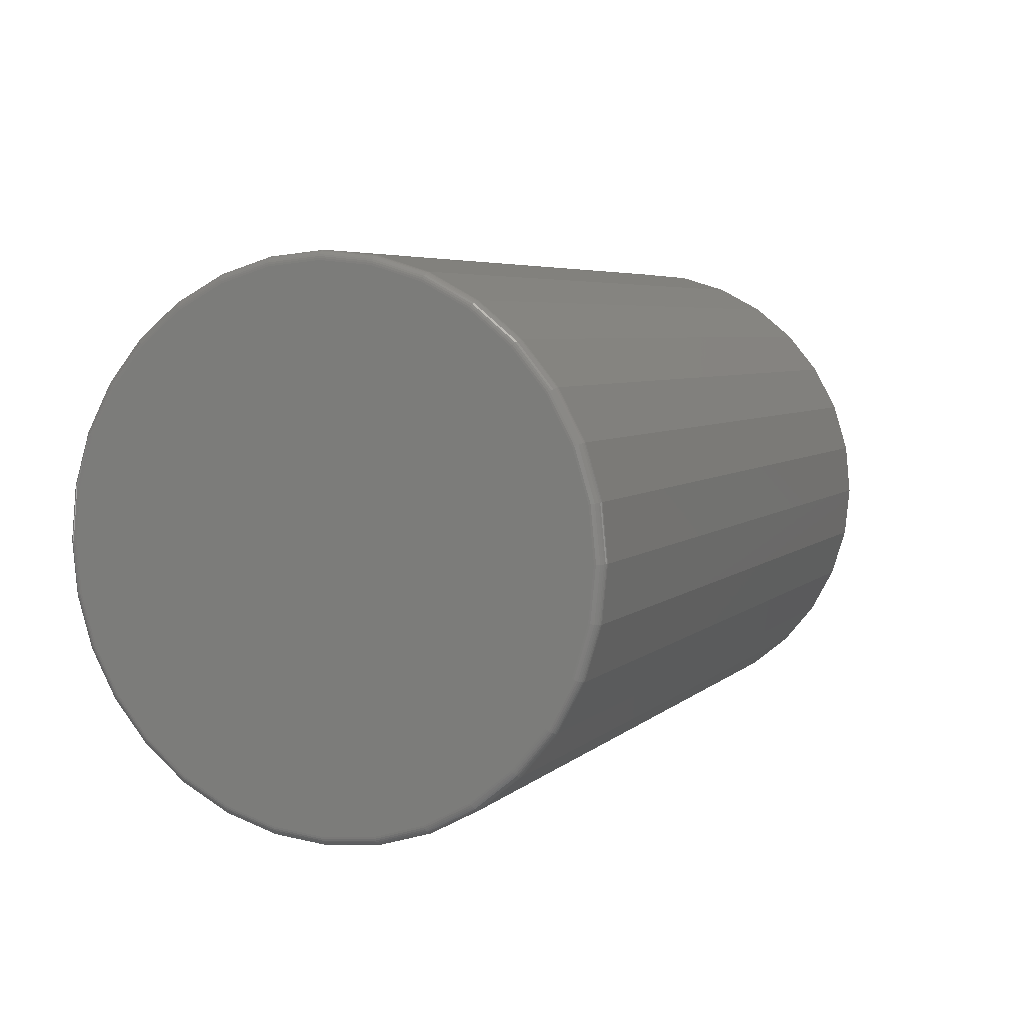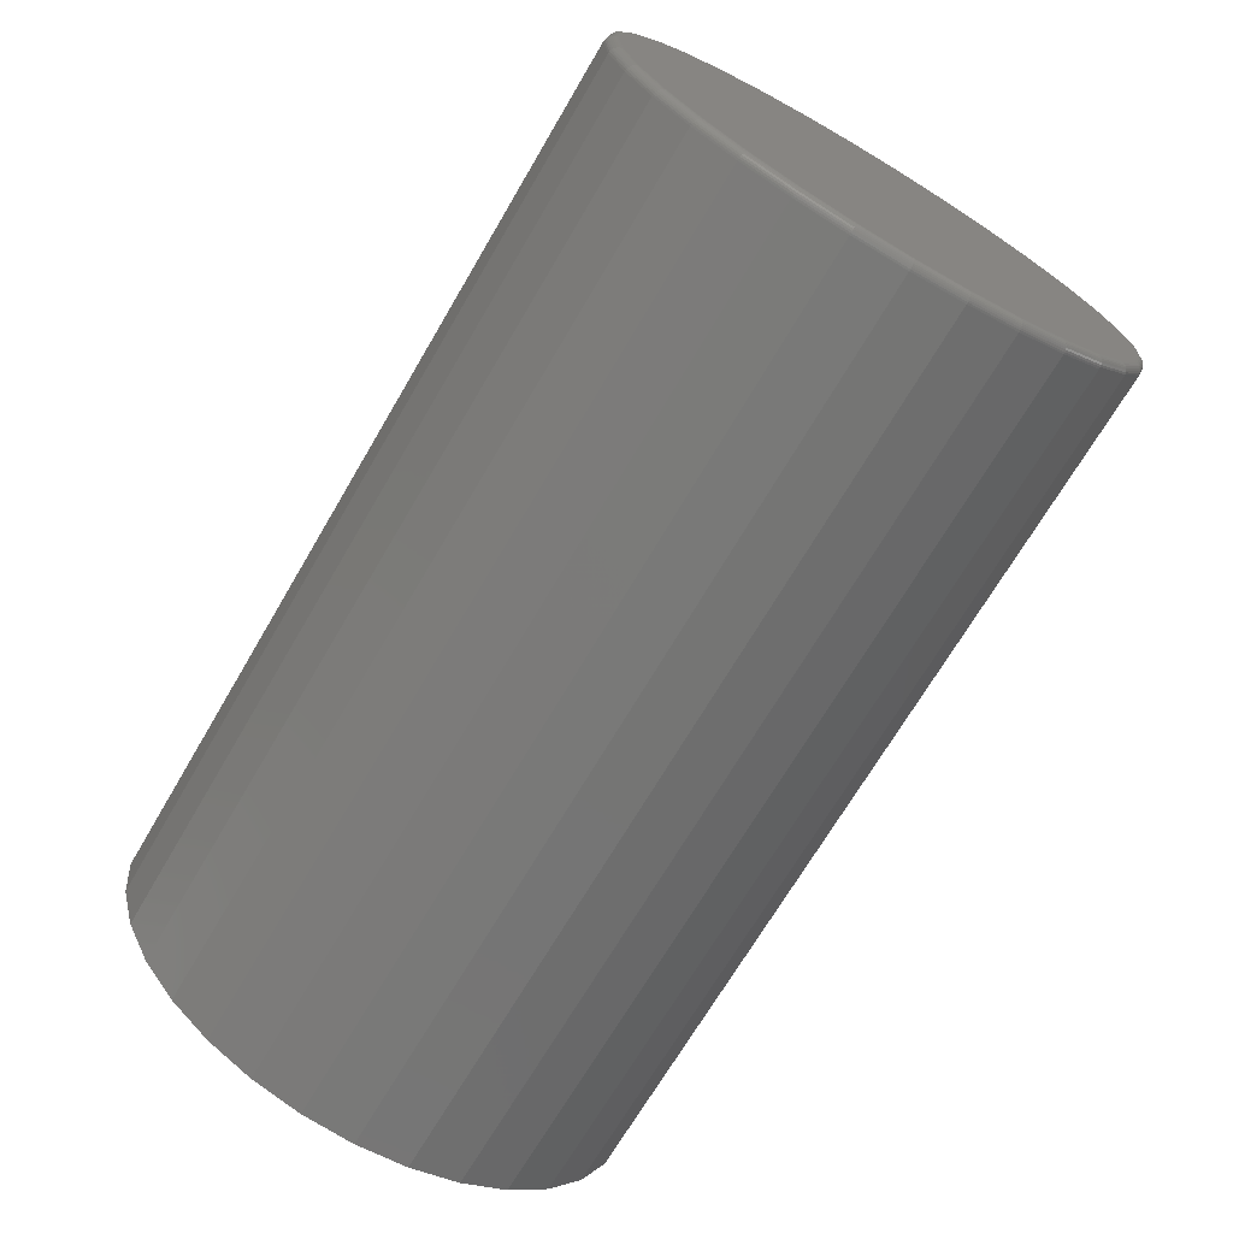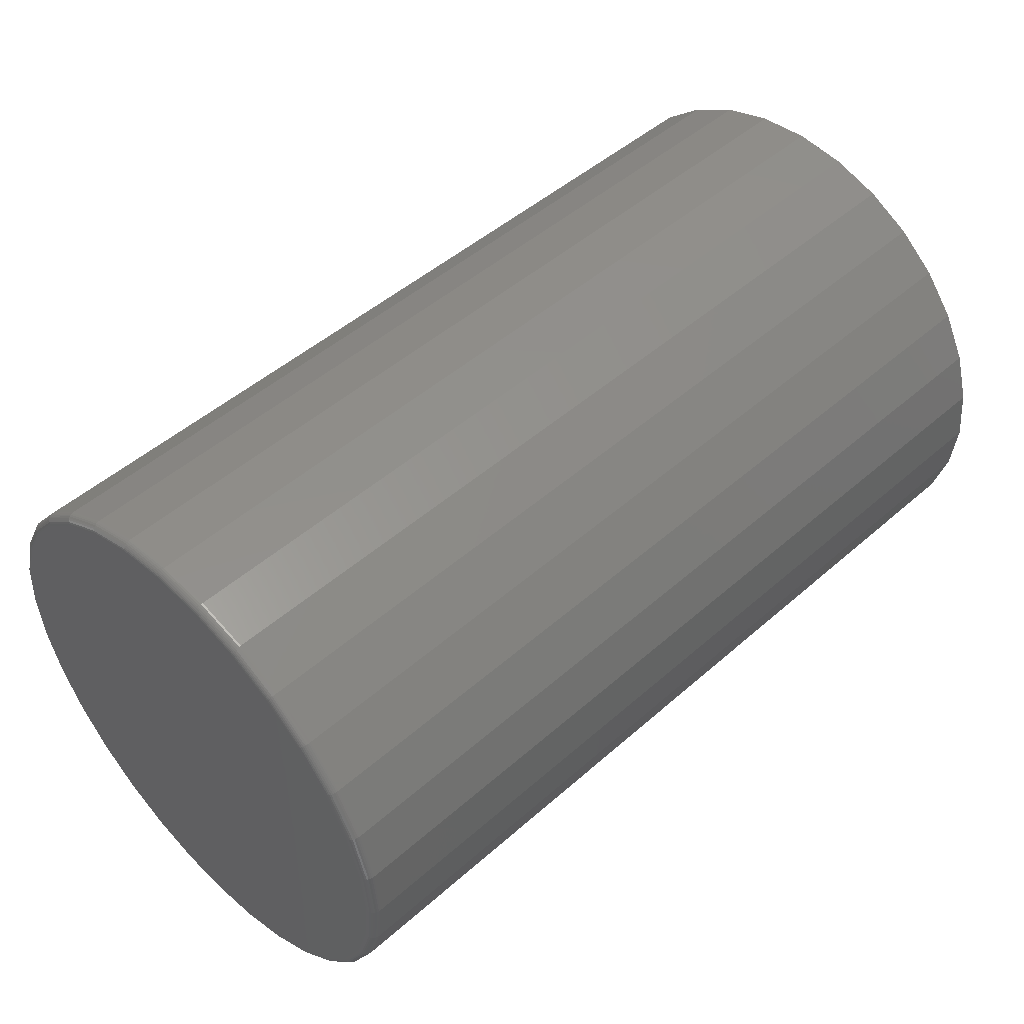
<metadata>
{"format":"stl","ext":"stl","renderer":"f3d","projection":"perspective","resolution":1024,"background":"white","views":[{"elev":5.0,"azim":112.5,"up":"+Z"},{"elev":-69.8,"azim":59.6,"up":"+Y"},{"elev":48.3,"azim":135.5,"up":"+Y"}]}
</metadata>
<code>
# stl→obj: 320 verts, 636 faces
v 0.75 -0.07999 0.4286
v 0.75 0.09052 0.4286
v 0.75 0.005263 0.437
v 0.75 0.1725 0.4037
v 0.75 -0.162 0.4037
v 0.75 0.2481 0.3634
v 0.75 -0.2375 0.3634
v 0.75 0.3143 0.309
v 0.75 -0.3037 0.309
v 0.75 0.3686 0.2428
v 0.75 -0.3581 0.2428
v 0.75 0.409 0.1672
v 0.75 -0.3985 0.1672
v 0.75 0.4339 0.08526
v 0.75 -0.4233 0.08526
v 0.75 0.4423 1.544e-16
v 0.75 -0.4317 -9.901e-16
v 0.75 0.4339 -0.08526
v 0.75 -0.4233 -0.08526
v 0.75 0.409 -0.1672
v 0.75 -0.3985 -0.1672
v 0.75 0.3686 -0.2428
v 0.75 -0.3581 -0.2428
v 0.75 0.3143 -0.309
v 0.75 -0.3037 -0.309
v 0.75 0.2481 -0.3634
v 0.75 -0.2375 -0.3634
v 0.75 0.1725 -0.4037
v 0.75 -0.162 -0.4037
v 0.75 0.09052 -0.4286
v 0.75 -0.07999 -0.4286
v 0.75 0.005263 -0.437
v -0.75 0.4579 2.325e-16
v 0.7344 0.4579 -1.888e-15
v -0.75 0.4492 -0.0883
v 0.7344 0.4492 -0.0883
v -0.75 0.4234 -0.1732
v 0.7344 0.4234 -0.1732
v -0.75 0.3816 -0.2515
v 0.7344 0.3816 -0.2515
v -0.75 0.3253 -0.3201
v 0.7344 0.3253 -0.3201
v -0.75 0.2567 -0.3763
v 0.7344 0.2567 -0.3763
v -0.75 0.1785 -0.4182
v 0.7344 0.1785 -0.4182
v -0.75 0.09357 -0.4439
v 0.7344 0.09357 -0.4439
v -0.75 0.005263 -0.4526
v 0.7344 0.005263 -0.4526
v -0.75 -0.08304 -0.4439
v 0.7344 -0.08304 -0.4439
v -0.75 -0.168 -0.4182
v 0.7344 -0.168 -0.4182
v -0.75 -0.2462 -0.3763
v 0.7344 -0.2462 -0.3763
v -0.75 -0.3148 -0.3201
v 0.7344 -0.3148 -0.3201
v -0.75 -0.3711 -0.2515
v 0.7344 -0.3711 -0.2515
v -0.75 -0.4129 -0.1732
v 0.7344 -0.4129 -0.1732
v -0.75 -0.4387 -0.0883
v 0.7344 -0.4387 -0.0883
v -0.75 -0.4474 1.631e-16
v 0.7344 -0.4474 1.631e-16
v -0.75 -0.4387 0.0883
v 0.7344 -0.4387 0.0883
v -0.75 -0.4129 0.1732
v 0.7344 -0.4129 0.1732
v -0.75 -0.3711 0.2515
v 0.7344 -0.3711 0.2515
v -0.75 -0.3148 0.3201
v 0.7344 -0.3148 0.3201
v -0.75 -0.2462 0.3763
v 0.7344 -0.2462 0.3763
v -0.75 -0.168 0.4182
v 0.7344 -0.168 0.4182
v -0.75 -0.08304 0.4439
v 0.7344 -0.08304 0.4439
v -0.75 0.005263 0.4526
v 0.7344 0.005263 0.4526
v -0.75 0.09357 0.4439
v 0.7344 0.09357 0.4439
v -0.75 0.1785 0.4182
v 0.7344 0.1785 0.4182
v -0.75 0.2567 0.3763
v 0.7344 0.2567 0.3763
v -0.75 0.3253 0.3201
v 0.7344 0.3253 0.3201
v -0.75 0.3816 0.2515
v 0.7344 0.3816 0.2515
v -0.75 0.4234 0.1732
v 0.7344 0.4234 0.1732
v -0.75 0.4492 0.0883
v 0.7344 0.4492 0.0883
v 0.7497 0.4453 -9.714e-16
v 0.7497 0.4369 -0.08585
v 0.7488 0.4482 -9.714e-16
v 0.7488 0.4397 -0.08642
v 0.7474 0.451 -9.714e-16
v 0.7474 0.4424 -0.08695
v 0.7454 0.4533 -9.714e-16
v 0.7454 0.4447 -0.08741
v 0.7431 0.4553 -9.714e-16
v 0.7431 0.4466 -0.08779
v 0.7404 0.4567 -9.714e-16
v 0.7404 0.448 -0.08807
v 0.7374 0.4576 -9.992e-16
v 0.7374 0.4489 -0.08825
v 0.7497 -0.4263 -0.08585
v 0.7497 -0.4348 4.996e-16
v 0.7488 -0.4292 -0.08642
v 0.7488 -0.4377 4.996e-16
v 0.7474 -0.4319 -0.08695
v 0.7474 -0.4404 4.996e-16
v 0.7454 -0.4342 -0.08741
v 0.7454 -0.4428 5.274e-16
v 0.7431 -0.4361 -0.08779
v 0.7431 -0.4447 4.996e-16
v 0.7404 -0.4375 -0.08807
v 0.7404 -0.4462 4.996e-16
v 0.7374 -0.4384 -0.08825
v 0.7374 -0.4471 4.996e-16
v 0.7497 -0.4013 -0.1684
v 0.7488 -0.404 -0.1695
v 0.7474 -0.4065 -0.1706
v 0.7454 -0.4087 -0.1715
v 0.7431 -0.4105 -0.1722
v 0.7404 -0.4118 -0.1728
v 0.7374 -0.4126 -0.1731
v 0.7497 -0.3606 -0.2445
v 0.7488 -0.3631 -0.2461
v 0.7474 -0.3653 -0.2476
v 0.7454 -0.3673 -0.2489
v 0.7431 -0.3689 -0.25
v 0.7404 -0.3701 -0.2508
v 0.7374 -0.3708 -0.2513
v 0.7497 -0.3059 -0.3112
v 0.7488 -0.308 -0.3132
v 0.7474 -0.3099 -0.3151
v 0.7454 -0.3116 -0.3168
v 0.7431 -0.3129 -0.3182
v 0.7404 -0.314 -0.3192
v 0.7374 -0.3146 -0.3198
v 0.7497 -0.2392 -0.3659
v 0.7488 -0.2408 -0.3683
v 0.7474 -0.2423 -0.3706
v 0.7454 -0.2437 -0.3725
v 0.7431 -0.2447 -0.3742
v 0.7404 -0.2455 -0.3754
v 0.7374 -0.246 -0.3761
v 0.7497 -0.1631 -0.4066
v 0.7488 -0.1643 -0.4093
v 0.7474 -0.1653 -0.4118
v 0.7454 -0.1662 -0.4139
v 0.7431 -0.1669 -0.4157
v 0.7404 -0.1675 -0.4171
v 0.7374 -0.1678 -0.4179
v 0.7497 -0.08059 -0.4316
v 0.7488 -0.08116 -0.4345
v 0.7474 -0.08169 -0.4371
v 0.7454 -0.08215 -0.4394
v 0.7431 -0.08253 -0.4414
v 0.7404 -0.08281 -0.4428
v 0.7374 -0.08298 -0.4436
v 0.7497 0.005263 -0.4401
v 0.7488 0.005263 -0.443
v 0.7474 0.005263 -0.4457
v 0.7454 0.005263 -0.4481
v 0.7431 0.005263 -0.45
v 0.7404 0.005263 -0.4514
v 0.7374 0.005263 -0.4523
v 0.7497 0.09111 -0.4316
v 0.7488 0.09169 -0.4345
v 0.7474 0.09221 -0.4371
v 0.7454 0.09267 -0.4394
v 0.7431 0.09305 -0.4414
v 0.7404 0.09334 -0.4428
v 0.7374 0.09351 -0.4436
v 0.7497 0.1737 -0.4066
v 0.7488 0.1748 -0.4093
v 0.7474 0.1758 -0.4118
v 0.7454 0.1767 -0.4139
v 0.7431 0.1775 -0.4157
v 0.7404 0.178 -0.4171
v 0.7374 0.1784 -0.4179
v 0.7497 0.2497 -0.3659
v 0.7488 0.2514 -0.3683
v 0.7474 0.2529 -0.3706
v 0.7454 0.2542 -0.3725
v 0.7431 0.2553 -0.3742
v 0.7404 0.2561 -0.3754
v 0.7374 0.2566 -0.3761
v 0.7497 0.3164 -0.3112
v 0.7488 0.3185 -0.3132
v 0.7474 0.3204 -0.3151
v 0.7454 0.3221 -0.3168
v 0.7431 0.3235 -0.3182
v 0.7404 0.3245 -0.3192
v 0.7374 0.3251 -0.3198
v 0.7497 0.3712 -0.2445
v 0.7488 0.3736 -0.2461
v 0.7474 0.3758 -0.2476
v 0.7454 0.3778 -0.2489
v 0.7431 0.3794 -0.25
v 0.7404 0.3806 -0.2508
v 0.7374 0.3814 -0.2513
v 0.7497 0.4118 -0.1684
v 0.7488 0.4145 -0.1695
v 0.7474 0.417 -0.1706
v 0.7454 0.4192 -0.1715
v 0.7431 0.421 -0.1722
v 0.7404 0.4223 -0.1728
v 0.7374 0.4232 -0.1731
v 0.7497 -0.4263 0.08585
v 0.7488 -0.4292 0.08642
v 0.7474 -0.4319 0.08695
v 0.7454 -0.4342 0.08741
v 0.7431 -0.4361 0.08779
v 0.7404 -0.4375 0.08807
v 0.7374 -0.4384 0.08825
v 0.7497 0.4369 0.08585
v 0.7488 0.4397 0.08642
v 0.7474 0.4424 0.08695
v 0.7454 0.4447 0.08741
v 0.7431 0.4466 0.08779
v 0.7404 0.448 0.08807
v 0.7374 0.4489 0.08825
v 0.7497 0.4118 0.1684
v 0.7488 0.4145 0.1695
v 0.7474 0.417 0.1706
v 0.7454 0.4192 0.1715
v 0.7431 0.421 0.1722
v 0.7404 0.4223 0.1728
v 0.7374 0.4232 0.1731
v 0.7497 0.3712 0.2445
v 0.7488 0.3736 0.2461
v 0.7474 0.3758 0.2476
v 0.7454 0.3778 0.2489
v 0.7431 0.3794 0.25
v 0.7404 0.3806 0.2508
v 0.7374 0.3814 0.2513
v 0.7497 0.3164 0.3112
v 0.7488 0.3185 0.3132
v 0.7474 0.3204 0.3151
v 0.7454 0.3221 0.3168
v 0.7431 0.3235 0.3182
v 0.7404 0.3245 0.3192
v 0.7374 0.3251 0.3198
v 0.7497 0.2497 0.3659
v 0.7488 0.2514 0.3683
v 0.7474 0.2529 0.3706
v 0.7454 0.2542 0.3725
v 0.7431 0.2553 0.3742
v 0.7404 0.2561 0.3754
v 0.7374 0.2566 0.3761
v 0.7497 0.1737 0.4066
v 0.7488 0.1748 0.4093
v 0.7474 0.1758 0.4118
v 0.7454 0.1767 0.4139
v 0.7431 0.1775 0.4157
v 0.7404 0.178 0.4171
v 0.7374 0.1784 0.4179
v 0.7497 0.09111 0.4316
v 0.7488 0.09169 0.4345
v 0.7474 0.09221 0.4371
v 0.7454 0.09267 0.4394
v 0.7431 0.09305 0.4414
v 0.7404 0.09334 0.4428
v 0.7374 0.09351 0.4436
v 0.7497 0.005263 0.4401
v 0.7488 0.005263 0.443
v 0.7474 0.005263 0.4457
v 0.7454 0.005263 0.4481
v 0.7431 0.005263 0.45
v 0.7404 0.005263 0.4514
v 0.7374 0.005263 0.4523
v 0.7497 -0.08059 0.4316
v 0.7488 -0.08116 0.4345
v 0.7474 -0.08169 0.4371
v 0.7454 -0.08215 0.4394
v 0.7431 -0.08253 0.4414
v 0.7404 -0.08281 0.4428
v 0.7374 -0.08298 0.4436
v 0.7497 -0.1631 0.4066
v 0.7488 -0.1643 0.4093
v 0.7474 -0.1653 0.4118
v 0.7454 -0.1662 0.4139
v 0.7431 -0.1669 0.4157
v 0.7404 -0.1675 0.4171
v 0.7374 -0.1678 0.4179
v 0.7497 -0.2392 0.3659
v 0.7488 -0.2408 0.3683
v 0.7474 -0.2423 0.3706
v 0.7454 -0.2437 0.3725
v 0.7431 -0.2447 0.3742
v 0.7404 -0.2455 0.3754
v 0.7374 -0.246 0.3761
v 0.7497 -0.3059 0.3112
v 0.7488 -0.308 0.3132
v 0.7474 -0.3099 0.3151
v 0.7454 -0.3116 0.3168
v 0.7431 -0.3129 0.3182
v 0.7404 -0.314 0.3192
v 0.7374 -0.3146 0.3198
v 0.7497 -0.3606 0.2445
v 0.7488 -0.3631 0.2461
v 0.7474 -0.3653 0.2476
v 0.7454 -0.3673 0.2489
v 0.7431 -0.3689 0.25
v 0.7404 -0.3701 0.2508
v 0.7374 -0.3708 0.2513
v 0.7497 -0.4013 0.1684
v 0.7488 -0.404 0.1695
v 0.7474 -0.4065 0.1706
v 0.7454 -0.4087 0.1715
v 0.7431 -0.4105 0.1722
v 0.7404 -0.4118 0.1728
v 0.7374 -0.4126 0.1731
f 1 2 3
f 2 1 4
f 4 1 5
f 4 5 6
f 6 5 7
f 6 7 8
f 8 7 9
f 8 9 10
f 10 9 11
f 10 11 12
f 12 11 13
f 12 13 14
f 14 13 15
f 14 15 16
f 16 15 17
f 16 17 18
f 18 17 19
f 18 19 20
f 20 19 21
f 20 21 22
f 22 21 23
f 22 23 24
f 24 23 25
f 24 25 26
f 26 25 27
f 26 27 28
f 28 27 29
f 28 29 30
f 30 29 31
f 30 31 32
f 33 34 35
f 35 34 36
f 35 36 37
f 37 36 38
f 37 38 39
f 39 38 40
f 39 40 41
f 41 40 42
f 41 42 43
f 43 42 44
f 43 44 45
f 45 44 46
f 45 46 47
f 47 46 48
f 47 48 49
f 49 48 50
f 49 50 51
f 51 50 52
f 51 52 53
f 53 52 54
f 53 54 55
f 55 54 56
f 55 56 57
f 57 56 58
f 57 58 59
f 59 58 60
f 59 60 61
f 61 60 62
f 61 62 63
f 63 62 64
f 63 64 65
f 65 64 66
f 65 66 67
f 67 66 68
f 67 68 69
f 69 68 70
f 69 70 71
f 71 70 72
f 71 72 73
f 73 72 74
f 73 74 75
f 75 74 76
f 75 76 77
f 77 76 78
f 77 78 79
f 79 78 80
f 79 80 81
f 81 80 82
f 81 82 83
f 83 82 84
f 83 84 85
f 85 84 86
f 85 86 87
f 87 86 88
f 87 88 89
f 89 88 90
f 89 90 91
f 91 90 92
f 91 92 93
f 93 92 94
f 93 94 95
f 95 94 96
f 95 96 33
f 33 96 34
f 16 18 97
f 97 18 98
f 97 98 99
f 99 98 100
f 99 100 101
f 101 100 102
f 101 102 103
f 103 102 104
f 103 104 105
f 105 104 106
f 105 106 107
f 107 106 108
f 107 108 109
f 109 108 110
f 109 110 34
f 34 110 36
f 19 17 111
f 111 17 112
f 111 112 113
f 113 112 114
f 113 114 115
f 115 114 116
f 115 116 117
f 117 116 118
f 117 118 119
f 119 118 120
f 119 120 121
f 121 120 122
f 121 122 123
f 123 122 124
f 123 124 64
f 64 124 66
f 21 19 125
f 125 19 111
f 125 111 126
f 126 111 113
f 126 113 127
f 127 113 115
f 127 115 128
f 128 115 117
f 128 117 129
f 129 117 119
f 129 119 130
f 130 119 121
f 130 121 131
f 131 121 123
f 131 123 62
f 62 123 64
f 23 21 132
f 132 21 125
f 132 125 133
f 133 125 126
f 133 126 134
f 134 126 127
f 134 127 135
f 135 127 128
f 135 128 136
f 136 128 129
f 136 129 137
f 137 129 130
f 137 130 138
f 138 130 131
f 138 131 60
f 60 131 62
f 25 23 139
f 139 23 132
f 139 132 140
f 140 132 133
f 140 133 141
f 141 133 134
f 141 134 142
f 142 134 135
f 142 135 143
f 143 135 136
f 143 136 144
f 144 136 137
f 144 137 145
f 145 137 138
f 145 138 58
f 58 138 60
f 27 25 146
f 146 25 139
f 146 139 147
f 147 139 140
f 147 140 148
f 148 140 141
f 148 141 149
f 149 141 142
f 149 142 150
f 150 142 143
f 150 143 151
f 151 143 144
f 151 144 152
f 152 144 145
f 152 145 56
f 56 145 58
f 29 27 153
f 153 27 146
f 153 146 154
f 154 146 147
f 154 147 155
f 155 147 148
f 155 148 156
f 156 148 149
f 156 149 157
f 157 149 150
f 157 150 158
f 158 150 151
f 158 151 159
f 159 151 152
f 159 152 54
f 54 152 56
f 31 29 160
f 160 29 153
f 160 153 161
f 161 153 154
f 161 154 162
f 162 154 155
f 162 155 163
f 163 155 156
f 163 156 164
f 164 156 157
f 164 157 165
f 165 157 158
f 165 158 166
f 166 158 159
f 166 159 52
f 52 159 54
f 32 31 167
f 167 31 160
f 167 160 168
f 168 160 161
f 168 161 169
f 169 161 162
f 169 162 170
f 170 162 163
f 170 163 171
f 171 163 164
f 171 164 172
f 172 164 165
f 172 165 173
f 173 165 166
f 173 166 50
f 50 166 52
f 30 32 174
f 174 32 167
f 174 167 175
f 175 167 168
f 175 168 176
f 176 168 169
f 176 169 177
f 177 169 170
f 177 170 178
f 178 170 171
f 178 171 179
f 179 171 172
f 179 172 180
f 180 172 173
f 180 173 48
f 48 173 50
f 28 30 181
f 181 30 174
f 181 174 182
f 182 174 175
f 182 175 183
f 183 175 176
f 183 176 184
f 184 176 177
f 184 177 185
f 185 177 178
f 185 178 186
f 186 178 179
f 186 179 187
f 187 179 180
f 187 180 46
f 46 180 48
f 26 28 188
f 188 28 181
f 188 181 189
f 189 181 182
f 189 182 190
f 190 182 183
f 190 183 191
f 191 183 184
f 191 184 192
f 192 184 185
f 192 185 193
f 193 185 186
f 193 186 194
f 194 186 187
f 194 187 44
f 44 187 46
f 24 26 195
f 195 26 188
f 195 188 196
f 196 188 189
f 196 189 197
f 197 189 190
f 197 190 198
f 198 190 191
f 198 191 199
f 199 191 192
f 199 192 200
f 200 192 193
f 200 193 201
f 201 193 194
f 201 194 42
f 42 194 44
f 22 24 202
f 202 24 195
f 202 195 203
f 203 195 196
f 203 196 204
f 204 196 197
f 204 197 205
f 205 197 198
f 205 198 206
f 206 198 199
f 206 199 207
f 207 199 200
f 207 200 208
f 208 200 201
f 208 201 40
f 40 201 42
f 20 22 209
f 209 22 202
f 209 202 210
f 210 202 203
f 210 203 211
f 211 203 204
f 211 204 212
f 212 204 205
f 212 205 213
f 213 205 206
f 213 206 214
f 214 206 207
f 214 207 215
f 215 207 208
f 215 208 38
f 38 208 40
f 18 20 98
f 98 20 209
f 98 209 100
f 100 209 210
f 100 210 102
f 102 210 211
f 102 211 104
f 104 211 212
f 104 212 106
f 106 212 213
f 106 213 108
f 108 213 214
f 108 214 110
f 110 214 215
f 110 215 36
f 36 215 38
f 17 15 112
f 112 15 216
f 112 216 114
f 114 216 217
f 114 217 116
f 116 217 218
f 116 218 118
f 118 218 219
f 118 219 120
f 120 219 220
f 120 220 122
f 122 220 221
f 122 221 124
f 124 221 222
f 124 222 66
f 66 222 68
f 14 16 223
f 223 16 97
f 223 97 224
f 224 97 99
f 224 99 225
f 225 99 101
f 225 101 226
f 226 101 103
f 226 103 227
f 227 103 105
f 227 105 228
f 228 105 107
f 228 107 229
f 229 107 109
f 229 109 96
f 96 109 34
f 12 14 230
f 230 14 223
f 230 223 231
f 231 223 224
f 231 224 232
f 232 224 225
f 232 225 233
f 233 225 226
f 233 226 234
f 234 226 227
f 234 227 235
f 235 227 228
f 235 228 236
f 236 228 229
f 236 229 94
f 94 229 96
f 10 12 237
f 237 12 230
f 237 230 238
f 238 230 231
f 238 231 239
f 239 231 232
f 239 232 240
f 240 232 233
f 240 233 241
f 241 233 234
f 241 234 242
f 242 234 235
f 242 235 243
f 243 235 236
f 243 236 92
f 92 236 94
f 8 10 244
f 244 10 237
f 244 237 245
f 245 237 238
f 245 238 246
f 246 238 239
f 246 239 247
f 247 239 240
f 247 240 248
f 248 240 241
f 248 241 249
f 249 241 242
f 249 242 250
f 250 242 243
f 250 243 90
f 90 243 92
f 6 8 251
f 251 8 244
f 251 244 252
f 252 244 245
f 252 245 253
f 253 245 246
f 253 246 254
f 254 246 247
f 254 247 255
f 255 247 248
f 255 248 256
f 256 248 249
f 256 249 257
f 257 249 250
f 257 250 88
f 88 250 90
f 4 6 258
f 258 6 251
f 258 251 259
f 259 251 252
f 259 252 260
f 260 252 253
f 260 253 261
f 261 253 254
f 261 254 262
f 262 254 255
f 262 255 263
f 263 255 256
f 263 256 264
f 264 256 257
f 264 257 86
f 86 257 88
f 2 4 265
f 265 4 258
f 265 258 266
f 266 258 259
f 266 259 267
f 267 259 260
f 267 260 268
f 268 260 261
f 268 261 269
f 269 261 262
f 269 262 270
f 270 262 263
f 270 263 271
f 271 263 264
f 271 264 84
f 84 264 86
f 3 2 272
f 272 2 265
f 272 265 273
f 273 265 266
f 273 266 274
f 274 266 267
f 274 267 275
f 275 267 268
f 275 268 276
f 276 268 269
f 276 269 277
f 277 269 270
f 277 270 278
f 278 270 271
f 278 271 82
f 82 271 84
f 1 3 279
f 279 3 272
f 279 272 280
f 280 272 273
f 280 273 281
f 281 273 274
f 281 274 282
f 282 274 275
f 282 275 283
f 283 275 276
f 283 276 284
f 284 276 277
f 284 277 285
f 285 277 278
f 285 278 80
f 80 278 82
f 5 1 286
f 286 1 279
f 286 279 287
f 287 279 280
f 287 280 288
f 288 280 281
f 288 281 289
f 289 281 282
f 289 282 290
f 290 282 283
f 290 283 291
f 291 283 284
f 291 284 292
f 292 284 285
f 292 285 78
f 78 285 80
f 7 5 293
f 293 5 286
f 293 286 294
f 294 286 287
f 294 287 295
f 295 287 288
f 295 288 296
f 296 288 289
f 296 289 297
f 297 289 290
f 297 290 298
f 298 290 291
f 298 291 299
f 299 291 292
f 299 292 76
f 76 292 78
f 9 7 300
f 300 7 293
f 300 293 301
f 301 293 294
f 301 294 302
f 302 294 295
f 302 295 303
f 303 295 296
f 303 296 304
f 304 296 297
f 304 297 305
f 305 297 298
f 305 298 306
f 306 298 299
f 306 299 74
f 74 299 76
f 11 9 307
f 307 9 300
f 307 300 308
f 308 300 301
f 308 301 309
f 309 301 302
f 309 302 310
f 310 302 303
f 310 303 311
f 311 303 304
f 311 304 312
f 312 304 305
f 312 305 313
f 313 305 306
f 313 306 72
f 72 306 74
f 13 11 314
f 314 11 307
f 314 307 315
f 315 307 308
f 315 308 316
f 316 308 309
f 316 309 317
f 317 309 310
f 317 310 318
f 318 310 311
f 318 311 319
f 319 311 312
f 319 312 320
f 320 312 313
f 320 313 70
f 70 313 72
f 15 13 216
f 216 13 314
f 216 314 217
f 217 314 315
f 217 315 218
f 218 315 316
f 218 316 219
f 219 316 317
f 219 317 220
f 220 317 318
f 220 318 221
f 221 318 319
f 221 319 222
f 222 319 320
f 222 320 68
f 68 320 70
f 81 83 79
f 49 51 47
f 47 51 53
f 47 53 45
f 45 53 55
f 45 55 43
f 43 55 57
f 43 57 41
f 41 57 59
f 41 59 39
f 39 59 61
f 39 61 37
f 37 61 63
f 37 63 35
f 35 63 65
f 35 65 33
f 33 65 67
f 33 67 95
f 95 67 69
f 95 69 93
f 93 69 71
f 93 71 91
f 91 71 73
f 91 73 89
f 89 73 75
f 89 75 87
f 87 75 77
f 87 77 85
f 85 77 79
f 85 79 83

</code>
